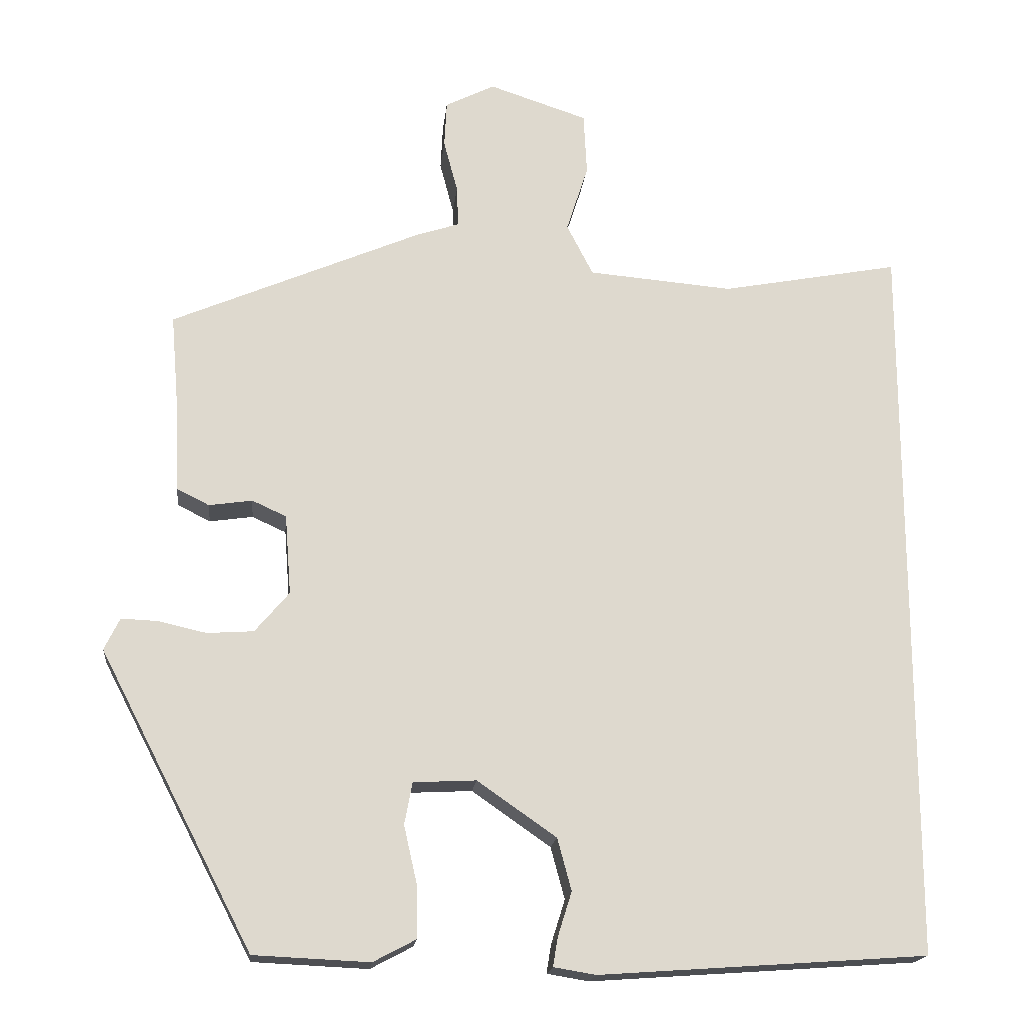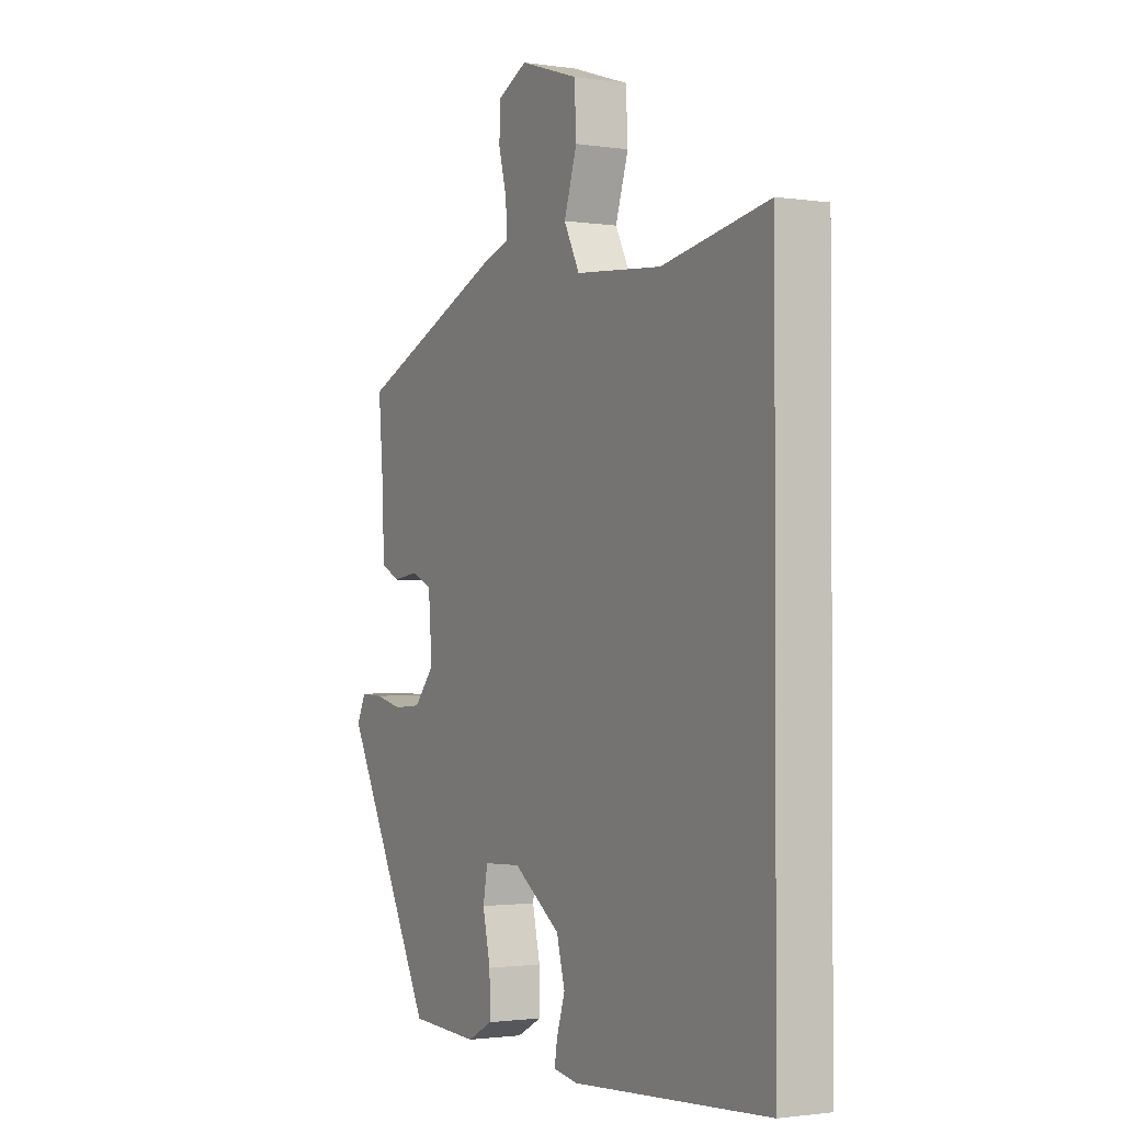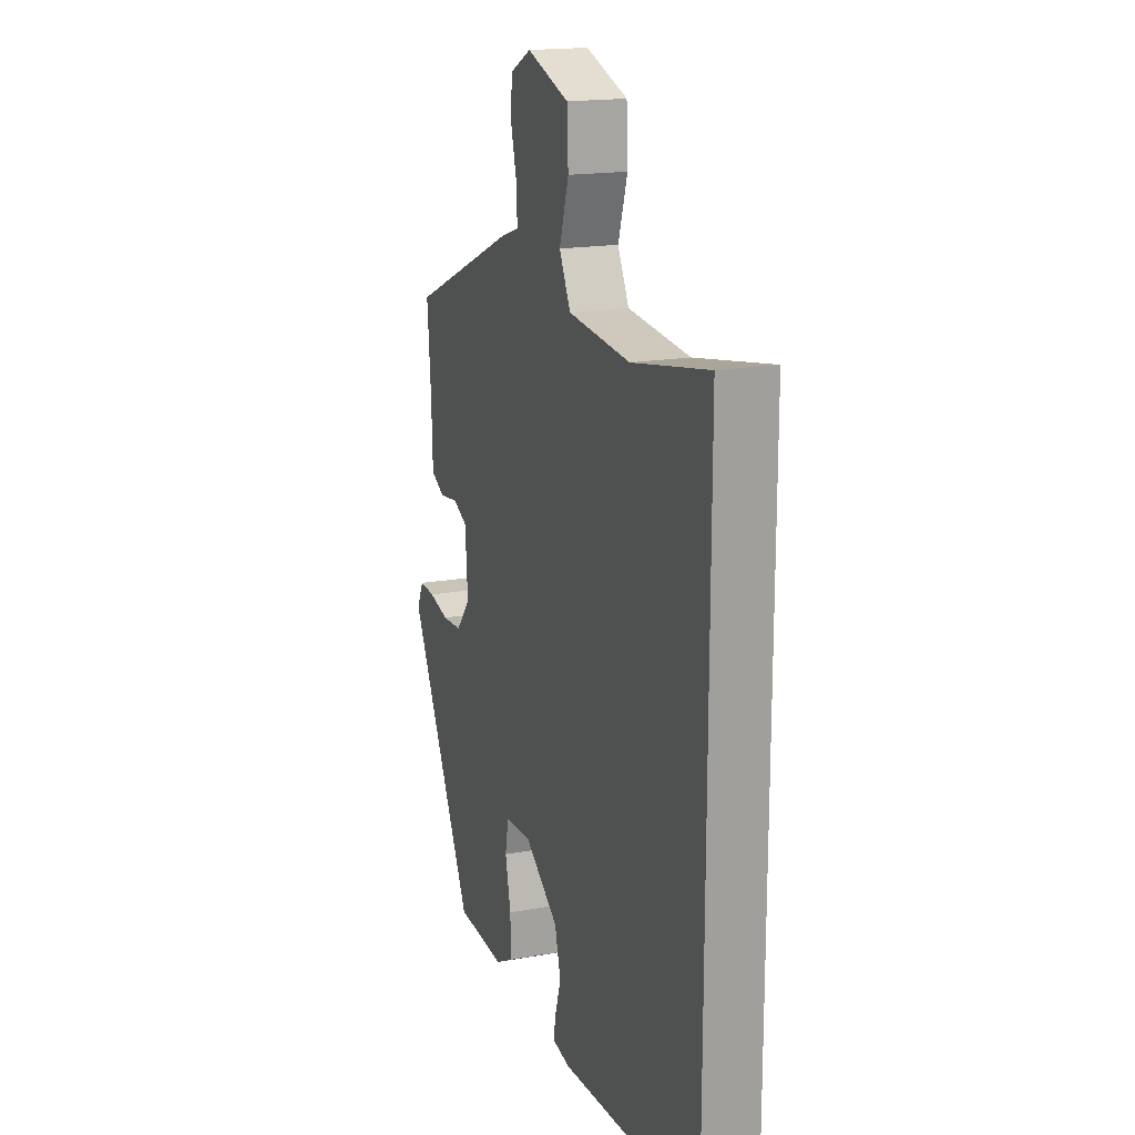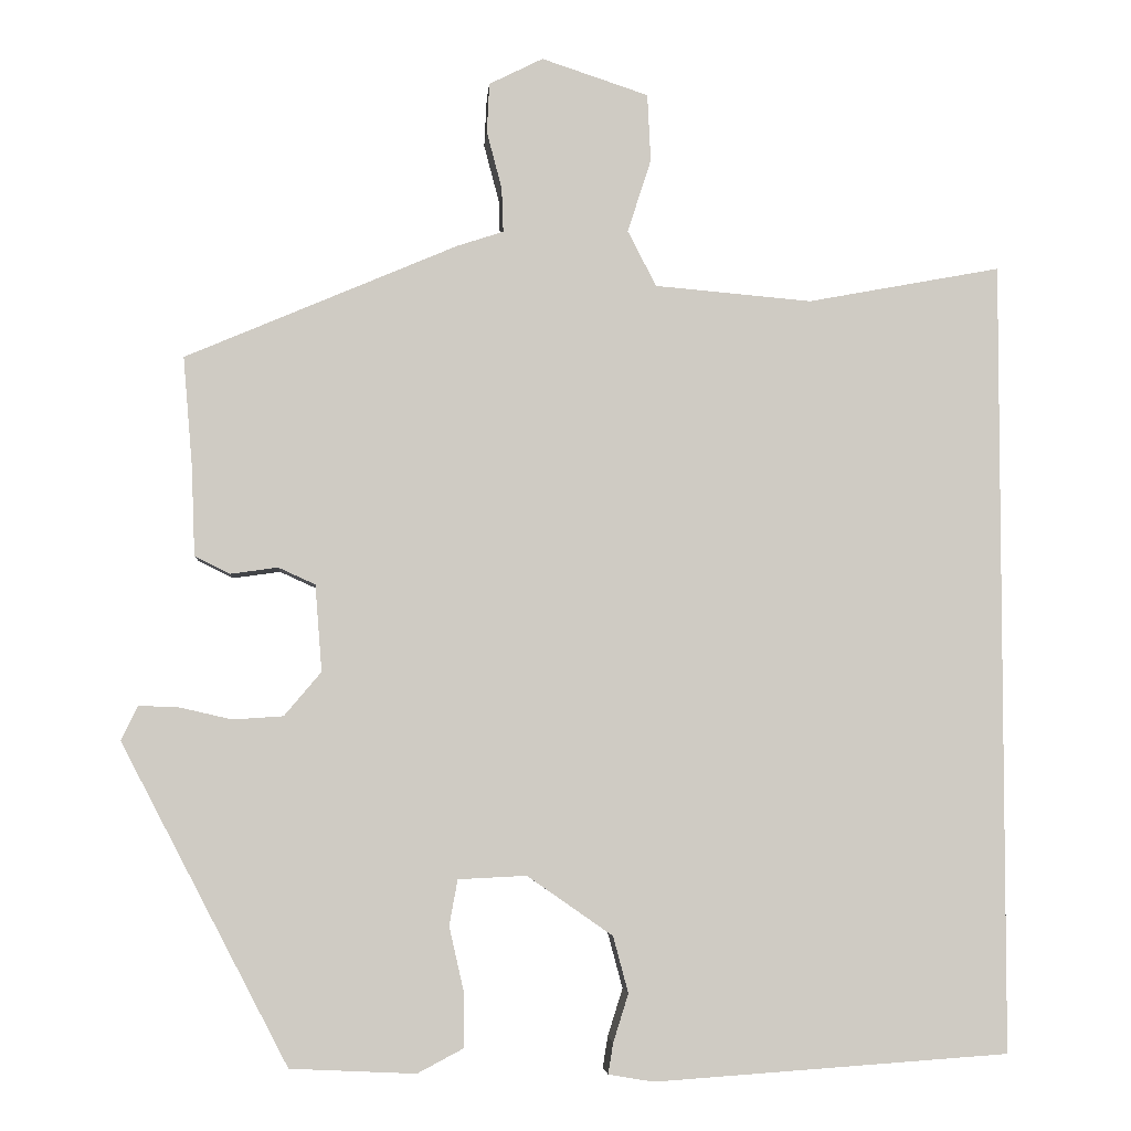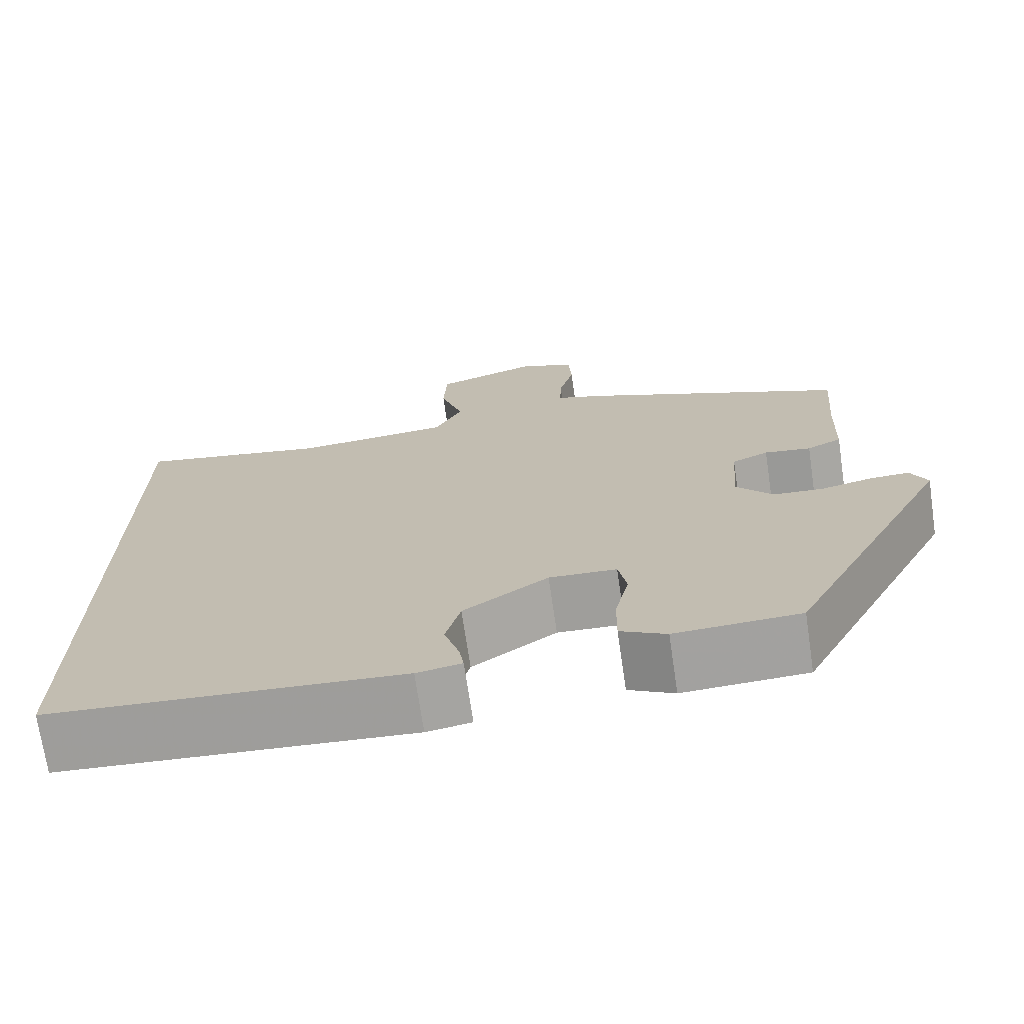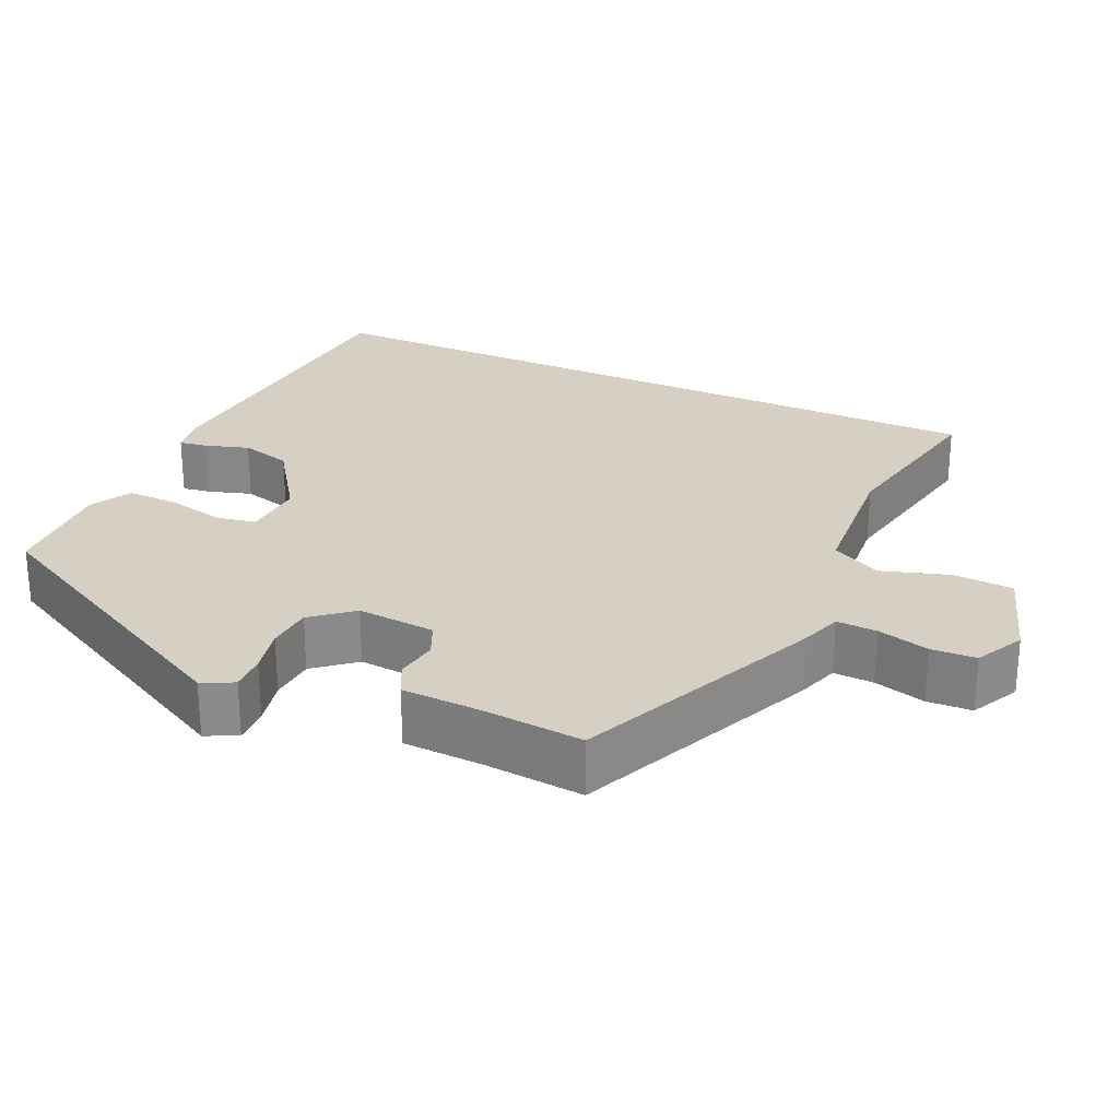
<metadata>
{"format":"obj","ext":"obj","renderer":"f3d","projection":"perspective","resolution":1024,"background":"white","views":[{"elev":-17.8,"azim":-5.9,"up":"+Z"},{"elev":-1.6,"azim":61.5,"up":"+Z"},{"elev":17.7,"azim":70.4,"up":"+Z"},{"elev":-4.4,"azim":-4.4,"up":"+Z"},{"elev":-71.6,"azim":-171.6,"up":"+Z"},{"elev":26.3,"azim":-65.2,"up":"+Y"}]}
</metadata>
<code>
v -0.479 0.07 0.375
v -0.156 0.07 0.513
v -0.101 0.07 0.531
v -0.103 0.07 0.584
v -0.121 0.07 0.652
v -0.118 0.07 0.711
v -0.054 0.07 0.743
v 0.073 0.07 0.701
v 0.077 0.07 0.621
v 0.049 0.07 0.534
v 0.083 0.07 0.468
v 0.27 0.07 0.452
v 0.5 0.07 0.495
v 0.5 0.07 -0.448
v 0.078 0.07 -0.477
v 0.024 0.07 -0.468
v 0.03 0.07 -0.431
v 0.048 0.07 -0.374
v 0.03 0.07 -0.307
v -0.072 0.07 -0.236
v -0.153 0.07 -0.24
v -0.163 0.07 -0.294
v -0.146 0.07 -0.369
v -0.145 0.07 -0.436
v -0.2 0.07 -0.465
v -0.349 0.07 -0.458
v -0.547 0.07 -0.078
v -0.527 0.07 -0.037
v -0.479 0.07 -0.039
v -0.418 0.07 -0.053
v -0.358 0.07 -0.049
v -0.314 0.07 0.003
v -0.322 0.07 0.106
v -0.366 0.07 0.126
v -0.422 0.07 0.118
v -0.464 0.07 0.139
v -0.468 0.07 0.245
v -0.479 0 0.375
v -0.156 0 0.513
v -0.101 0 0.531
v -0.103 0 0.584
v -0.121 0 0.652
v -0.118 0 0.711
v -0.054 0 0.743
v 0.073 0 0.701
v 0.077 0 0.621
v 0.049 0 0.534
v 0.083 0 0.468
v 0.27 0 0.452
v 0.5 0 0.495
v 0.5 0 -0.448
v 0.078 0 -0.477
v 0.024 0 -0.468
v 0.03 0 -0.431
v 0.048 0 -0.374
v 0.03 0 -0.307
v -0.072 0 -0.236
v -0.153 0 -0.24
v -0.163 0 -0.294
v -0.146 0 -0.369
v -0.145 0 -0.436
v -0.2 0 -0.465
v -0.349 0 -0.458
v -0.547 0 -0.078
v -0.527 0 -0.037
v -0.479 0 -0.039
v -0.418 0 -0.053
v -0.358 0 -0.049
v -0.314 0 0.003
v -0.322 0 0.106
v -0.366 0 0.126
v -0.422 0 0.118
v -0.464 0 0.139
v -0.468 0 0.245
f 34 35 36 37
f 1 2 3
f 37 1 3
f 34 37 3
f 33 34 3
f 32 33 3
f 28 29 30
f 27 28 30
f 26 27 30
f 25 26 30
f 24 25 30
f 23 24 30
f 22 23 30
f 21 22 30 31
f 20 21 31 32
f 16 17 18
f 15 16 18
f 14 15 18
f 13 14 18
f 12 13 18 19
f 19 20 32
f 12 19 32
f 11 12 32
f 8 9 10
f 7 8 10
f 6 7 10
f 5 6 10
f 4 5 10
f 3 4 10 11
f 3 11 32
f 74 73 72 71
f 40 39 38
f 40 38 74
f 40 74 71
f 40 71 70
f 40 70 69
f 67 66 65
f 67 65 64
f 67 64 63
f 67 63 62
f 67 62 61
f 67 61 60
f 67 60 59
f 68 67 59 58
f 69 68 58 57
f 55 54 53
f 55 53 52
f 55 52 51
f 55 51 50
f 56 55 50 49
f 69 57 56
f 69 56 49
f 69 49 48
f 47 46 45
f 47 45 44
f 47 44 43
f 47 43 42
f 47 42 41
f 48 47 41 40
f 69 48 40
f 1 38 39 2
f 2 39 40 3
f 3 40 41 4
f 4 41 42 5
f 5 42 43 6
f 6 43 44 7
f 7 44 45 8
f 8 45 46 9
f 9 46 47 10
f 10 47 48 11
f 11 48 49 12
f 12 49 50 13
f 13 50 51 14
f 14 51 52 15
f 15 52 53 16
f 16 53 54 17
f 17 54 55 18
f 18 55 56 19
f 19 56 57 20
f 20 57 58 21
f 21 58 59 22
f 22 59 60 23
f 23 60 61 24
f 24 61 62 25
f 25 62 63 26
f 26 63 64 27
f 27 64 65 28
f 28 65 66 29
f 29 66 67 30
f 30 67 68 31
f 31 68 69 32
f 32 69 70 33
f 33 70 71 34
f 34 71 72 35
f 35 72 73 36
f 36 73 74 37
f 37 74 38 1

</code>
